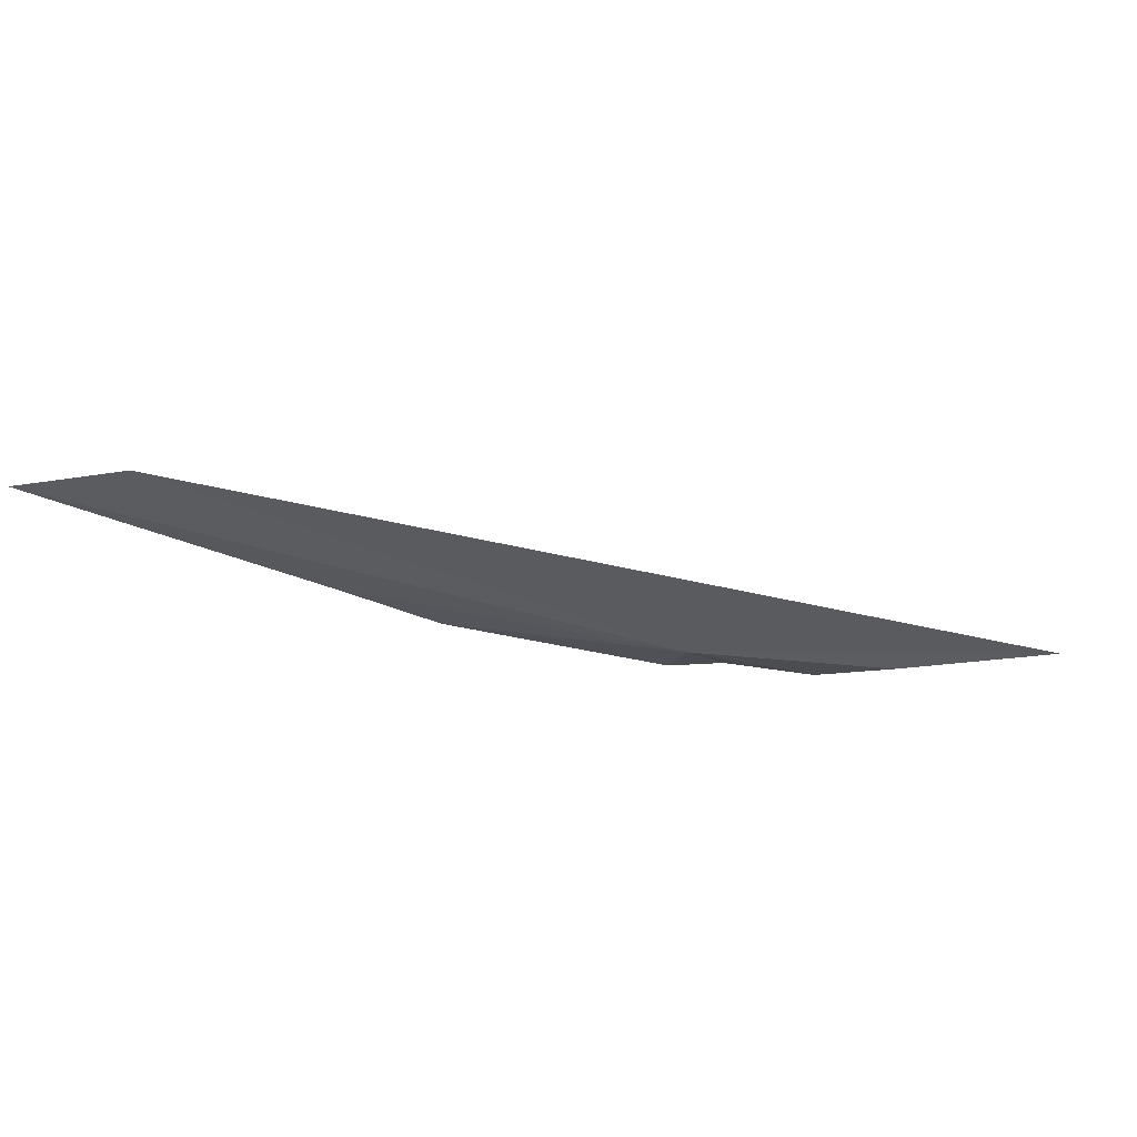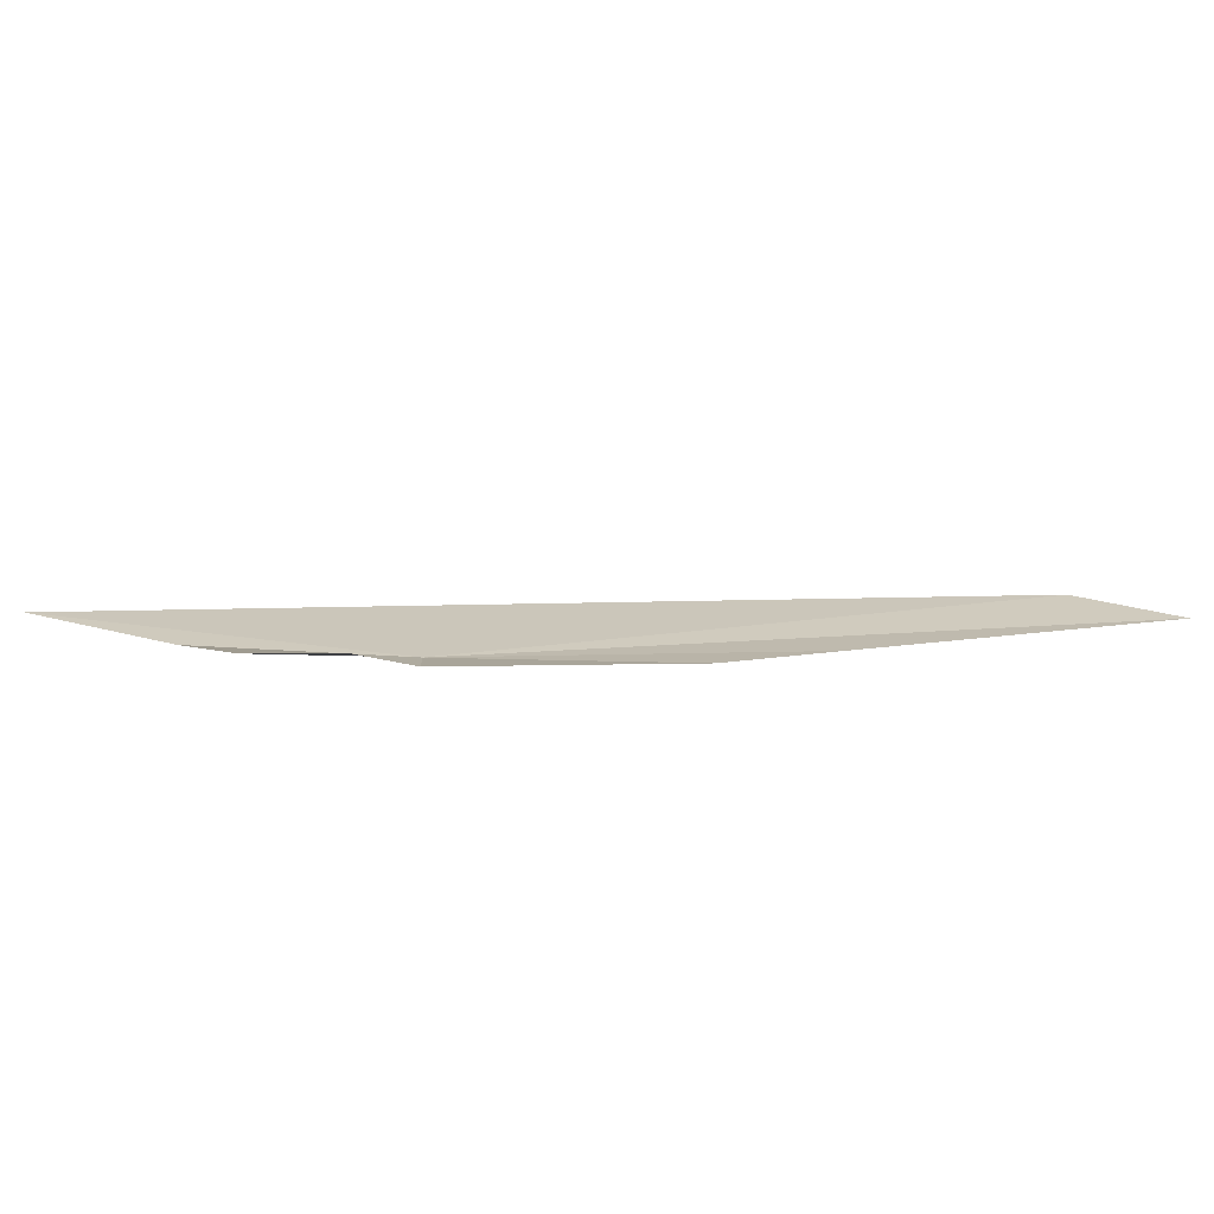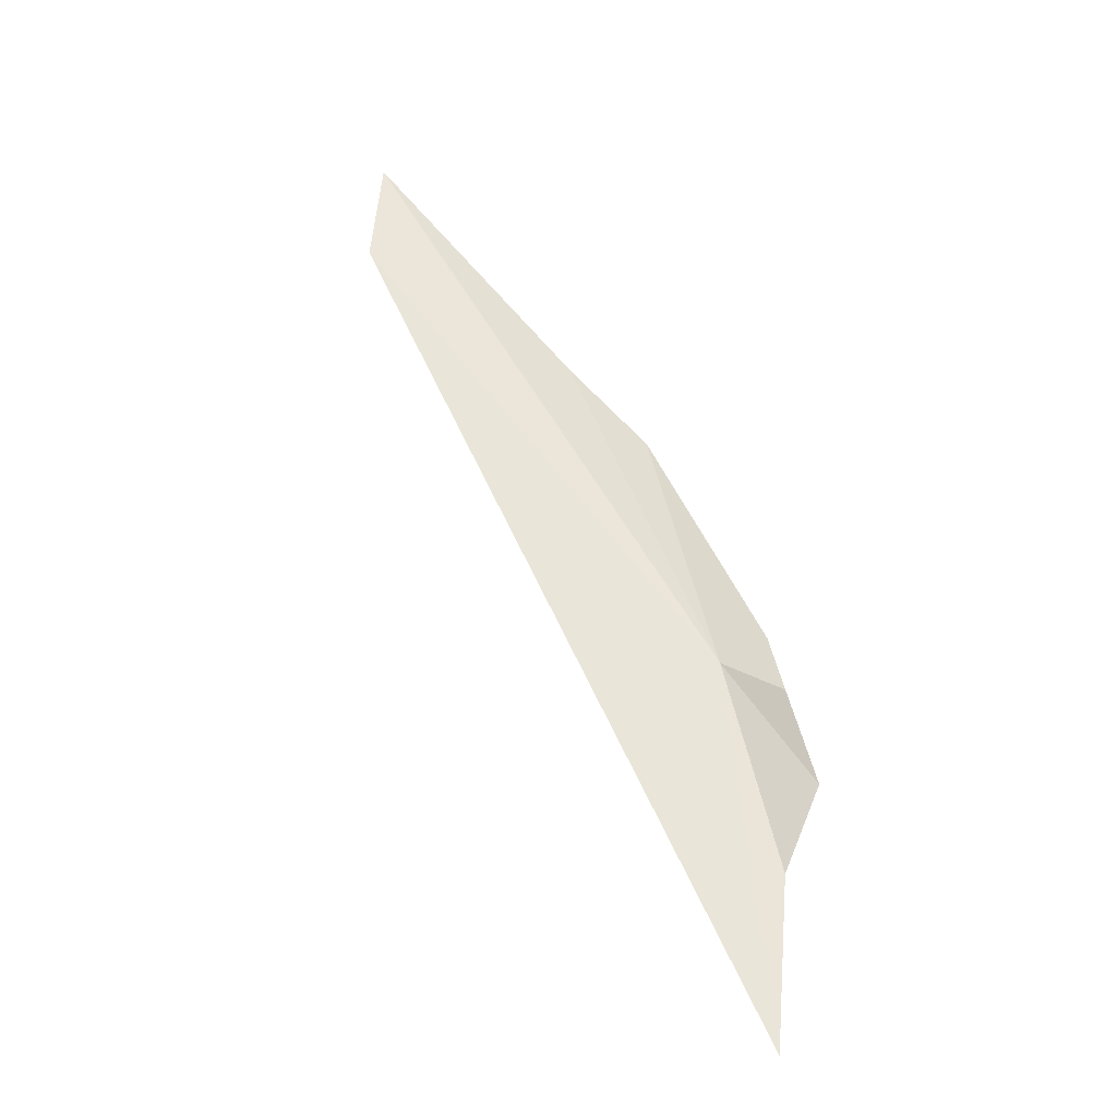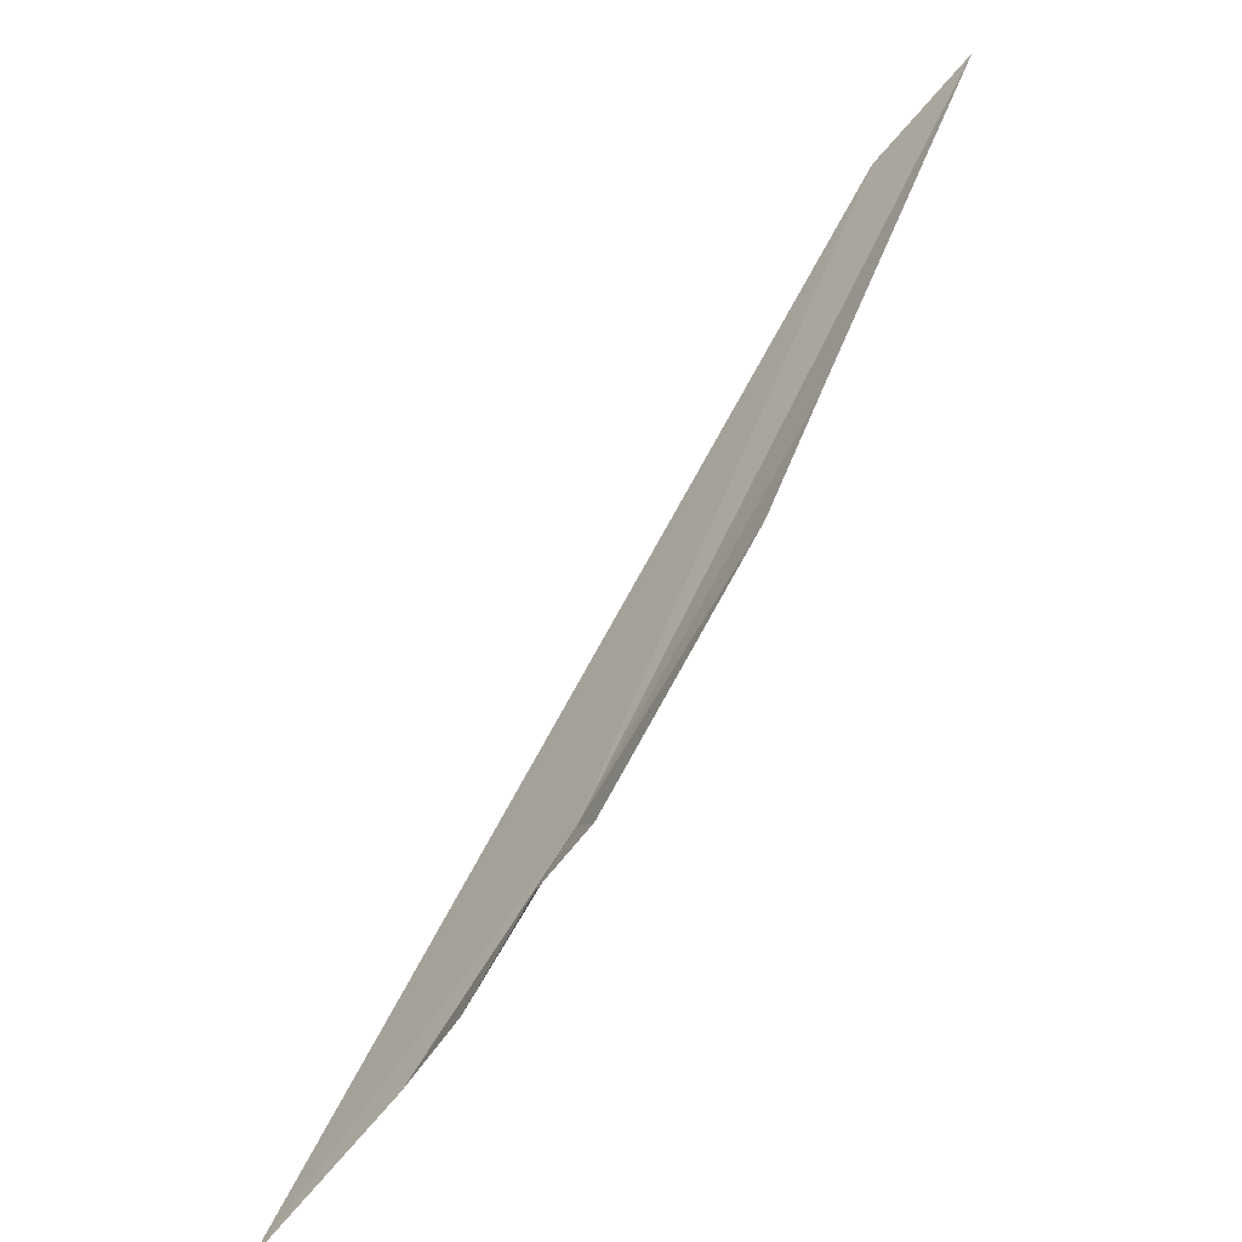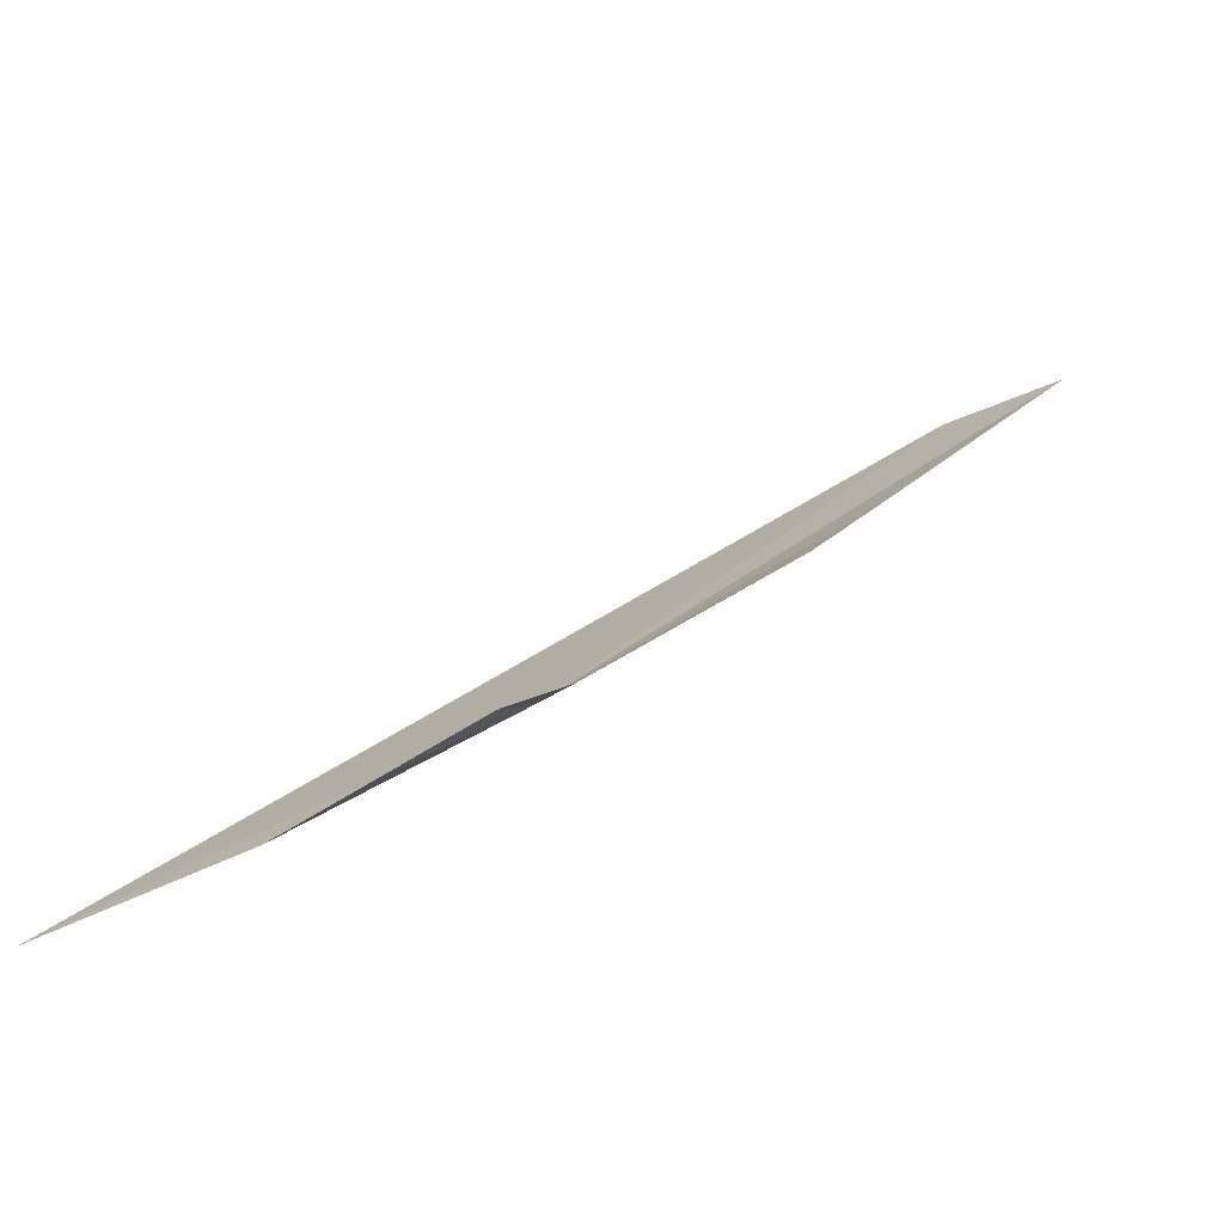
<metadata>
{"format":"obj","ext":"obj","renderer":"f3d","projection":"perspective","resolution":1024,"background":"white","views":[{"elev":-32.1,"azim":-158.7,"up":"+Z"},{"elev":19.7,"azim":38.6,"up":"+Z"},{"elev":61.1,"azim":-73.0,"up":"+Z"},{"elev":-56.2,"azim":50.2,"up":"+Y"},{"elev":-79.3,"azim":21.5,"up":"+Y"}]}
</metadata>
<code>
v 16.25 -8.349 30.97
v 22 -2.172 30.96
v 19.64 -5.492 31
v 11.94 -10.14 31.01
v 20.64 -2.455 31.01
v 18.85 -6.715 31.04
v 16.65 -8.801 31.1
v 13.95 -9.704 30.97
v 15.02 -9.813 31.16
v 16.02 -9.167 31.2
f 1 3 2
f 1 5 4
f 1 2 5
f 1 7 6
f 1 8 9
f 1 4 8
f 1 9 10
f 1 10 7
f 1 6 3

</code>
